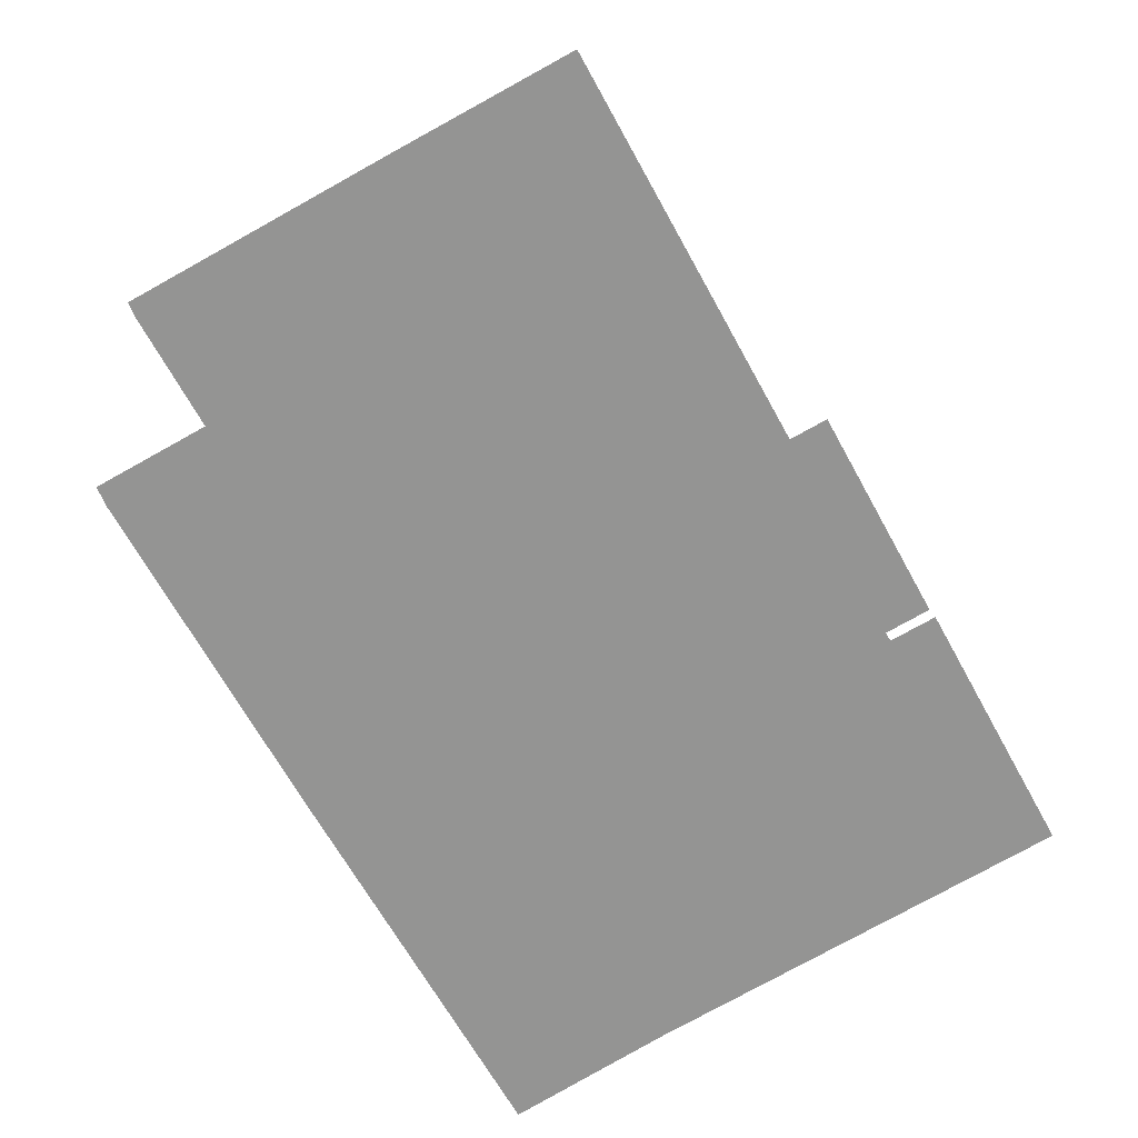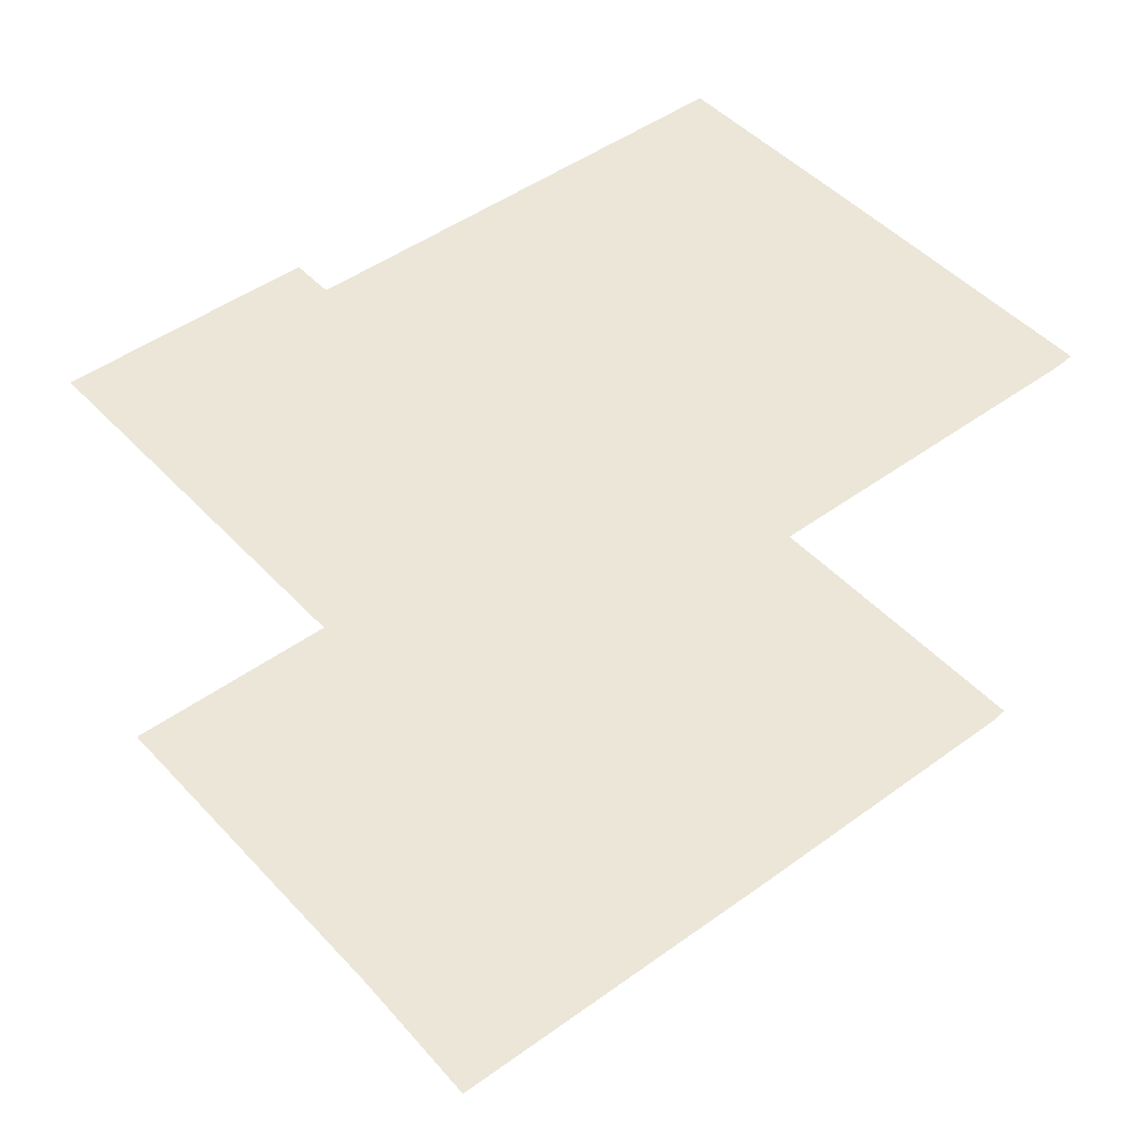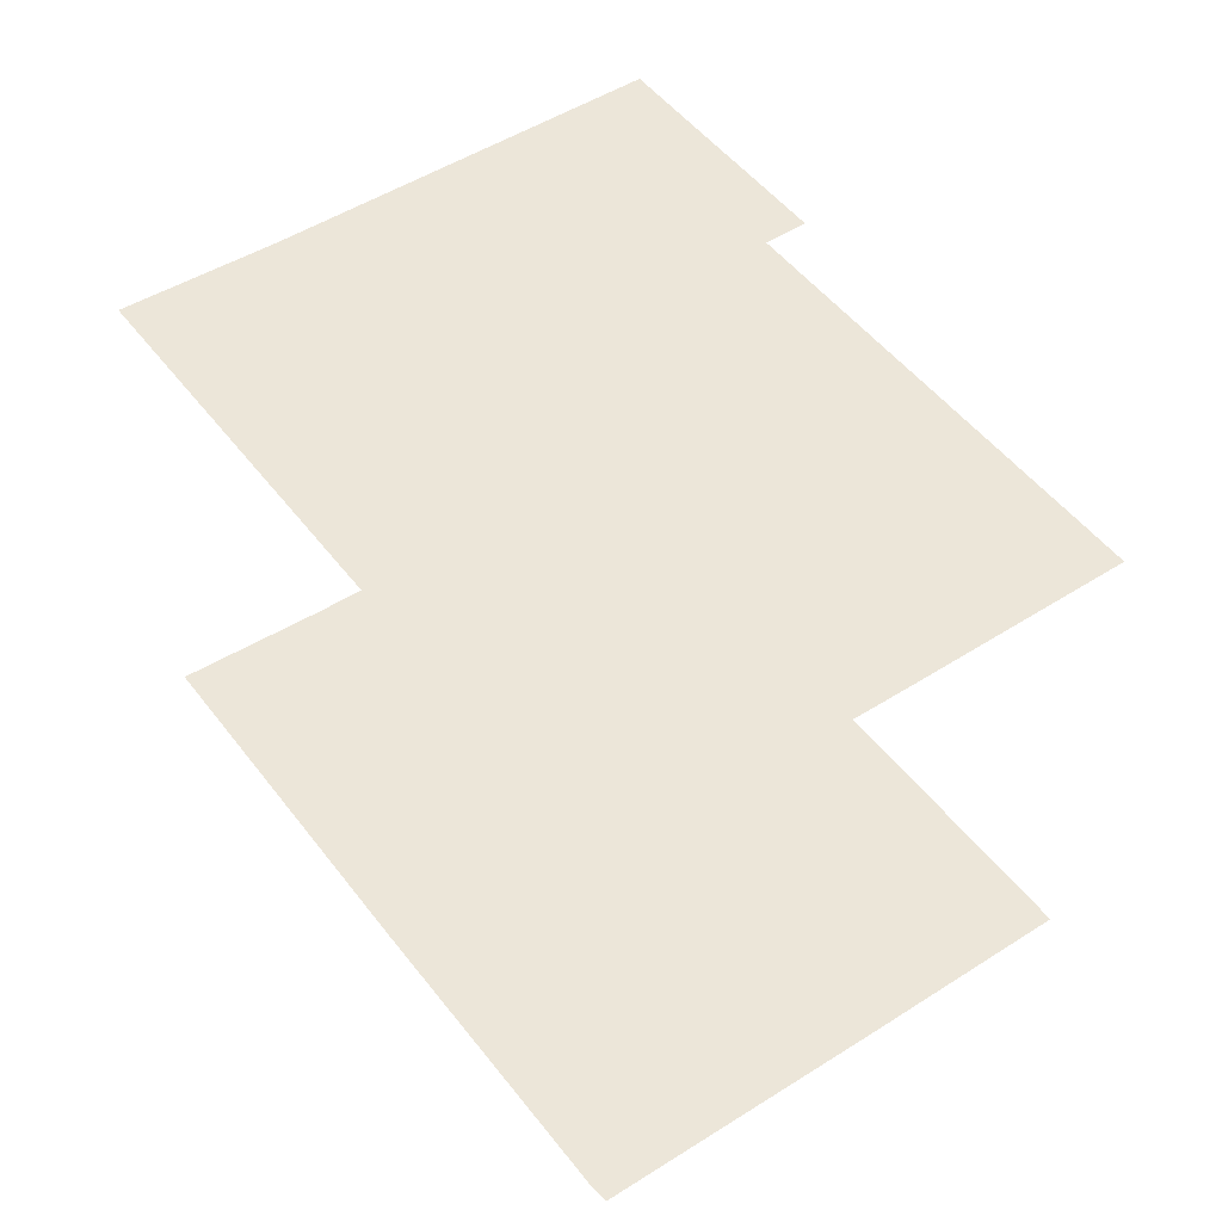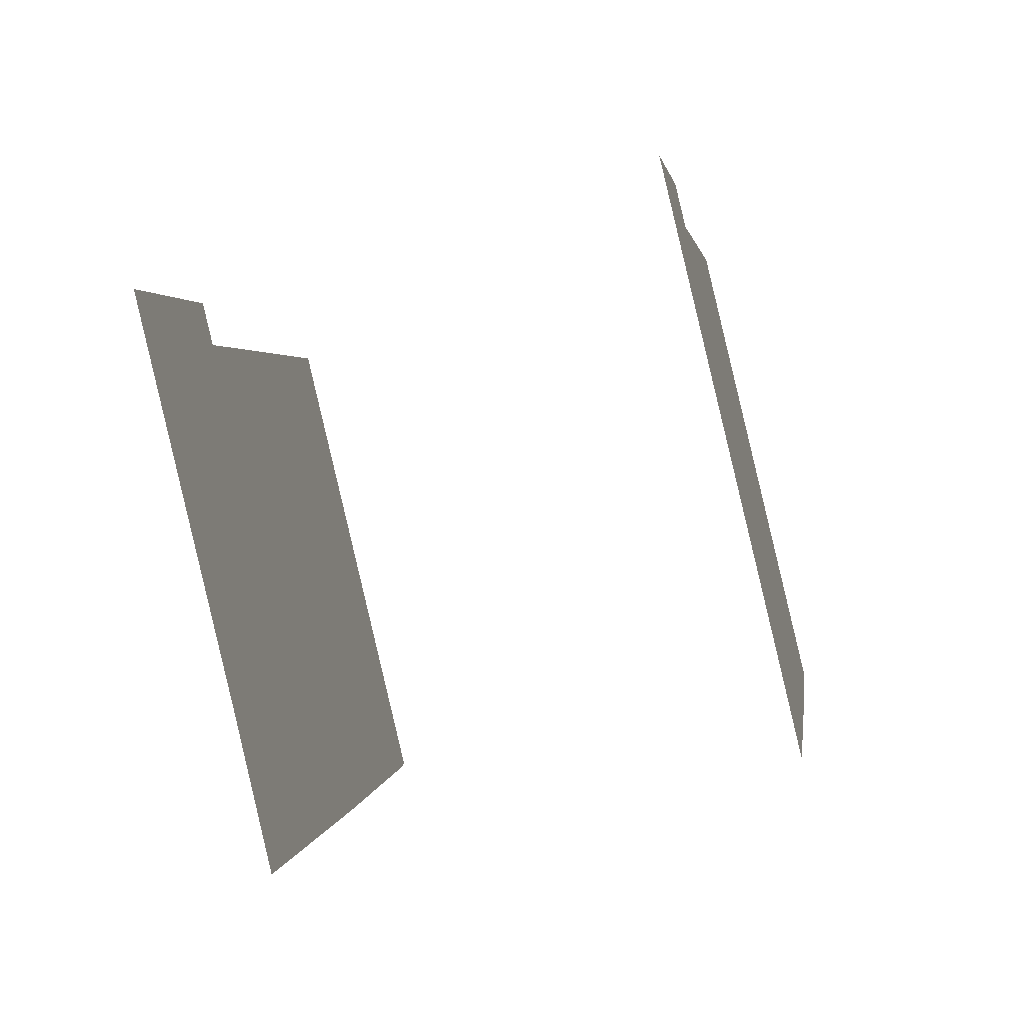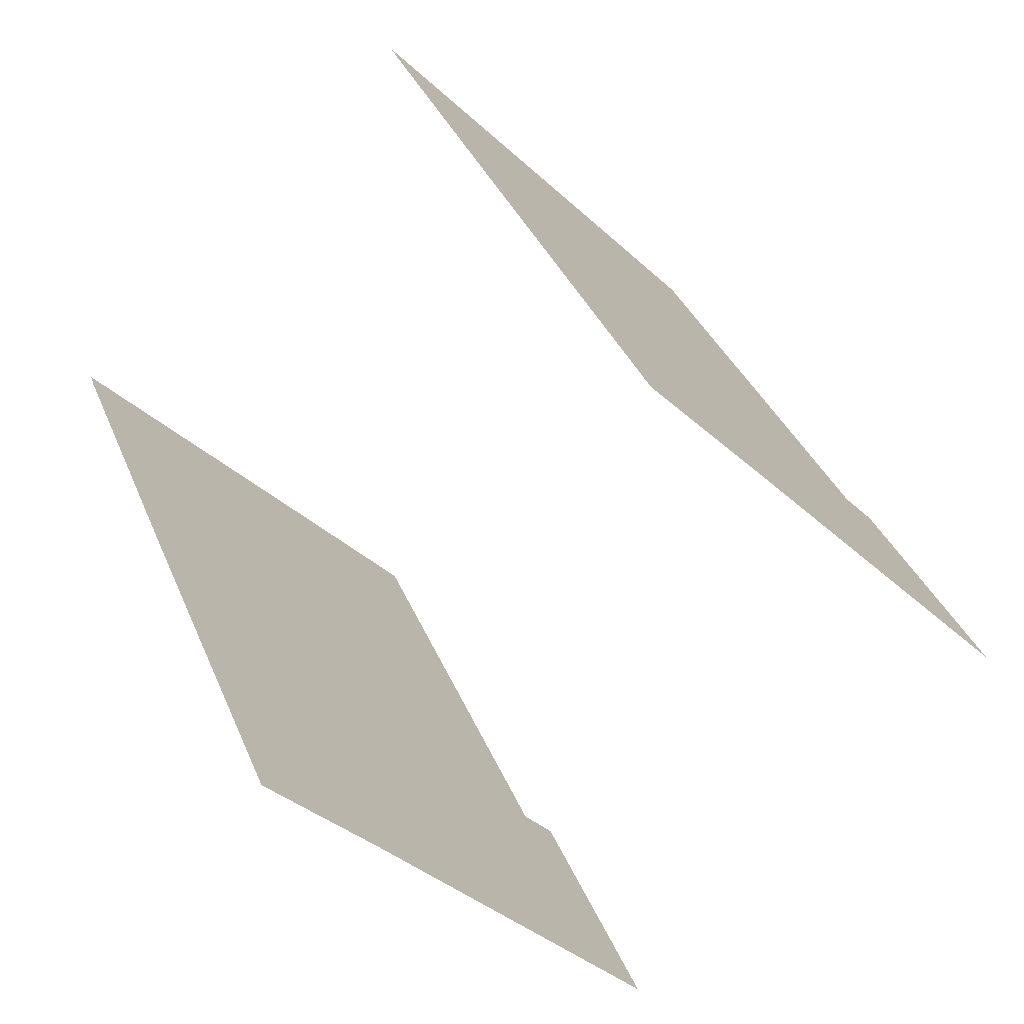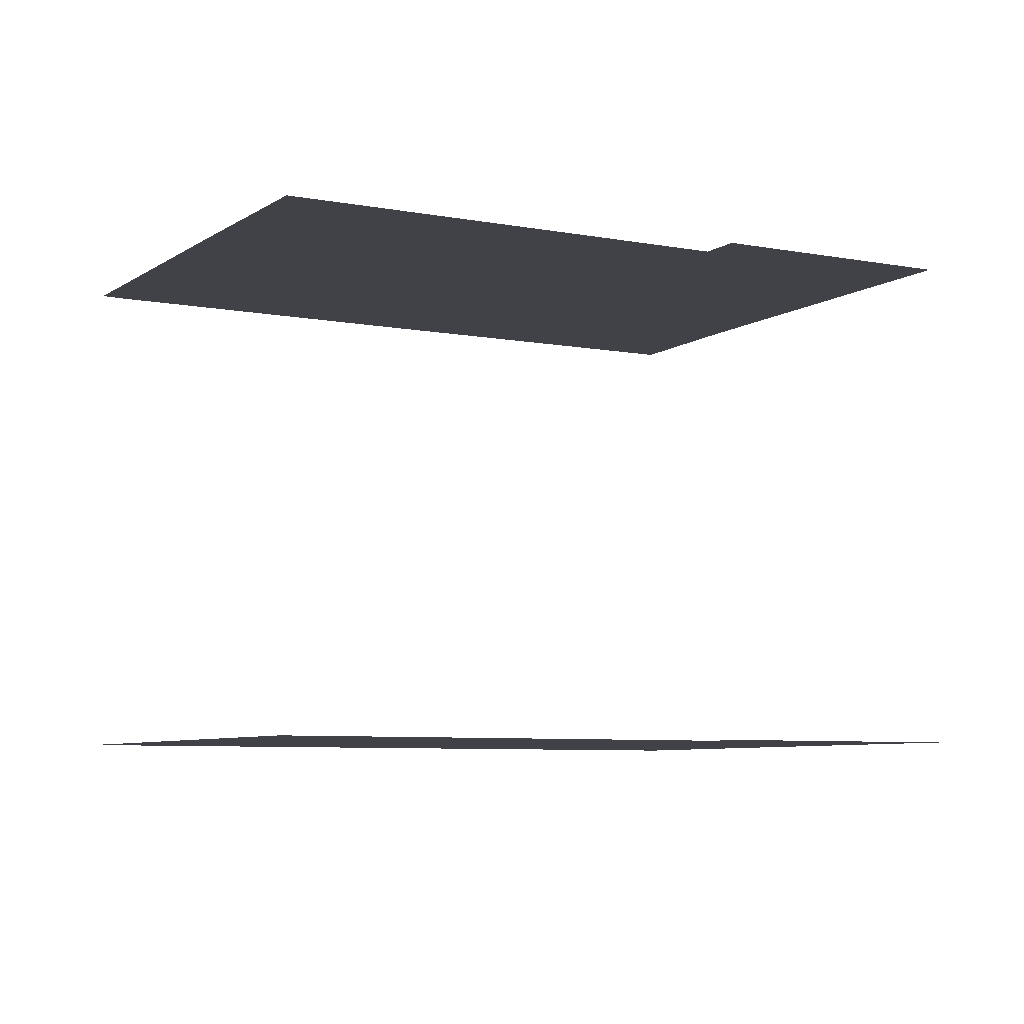
<metadata>
{"format":"obj","ext":"obj","renderer":"f3d","projection":"perspective","resolution":1024,"background":"white","views":[{"elev":23.4,"azim":174.3,"up":"+Y"},{"elev":46.5,"azim":21.9,"up":"+Z"},{"elev":49.0,"azim":116.1,"up":"+Z"},{"elev":-60.5,"azim":-74.8,"up":"+Y"},{"elev":-74.7,"azim":136.7,"up":"+Y"},{"elev":-6.8,"azim":-147.5,"up":"+Z"}]}
</metadata>
<code>
o geometryt000010000010000110010110000110000100110010110110st150_
v 232.1 -124.2 566.3
v 237.1 -114.8 566.3
v 238.8 -115.7 566.3
v 256 -102.6 566.3
v 248.2 -98.34 566.3
v 260.3 -121.3 566.3
v 246.9 -132.2 566.3
v 267 -108.5 566.3
v 266.7 -109.3 566.3
v 252.6 -135.5 566.3
v 232.1 -124.2 587.3
v 246.9 -132.2 587.3
v 238.8 -115.7 587.3
v 237.1 -114.8 587.3
v 260.3 -121.3 587.3
v 252.6 -135.5 587.3
v 256 -102.6 587.3
v 266.7 -109.3 587.3
v 267 -108.5 587.3
v 248.2 -98.34 587.3
f 1 2 3
f 4 3 5
f 6 3 4
f 7 3 6
f 7 1 3
f 8 9 4
f 9 6 4
f 10 7 6
f 11 12 13
f 11 13 14
f 15 12 16
f 13 12 15
f 17 15 18
f 13 15 17
f 17 18 19
f 13 17 20

</code>
